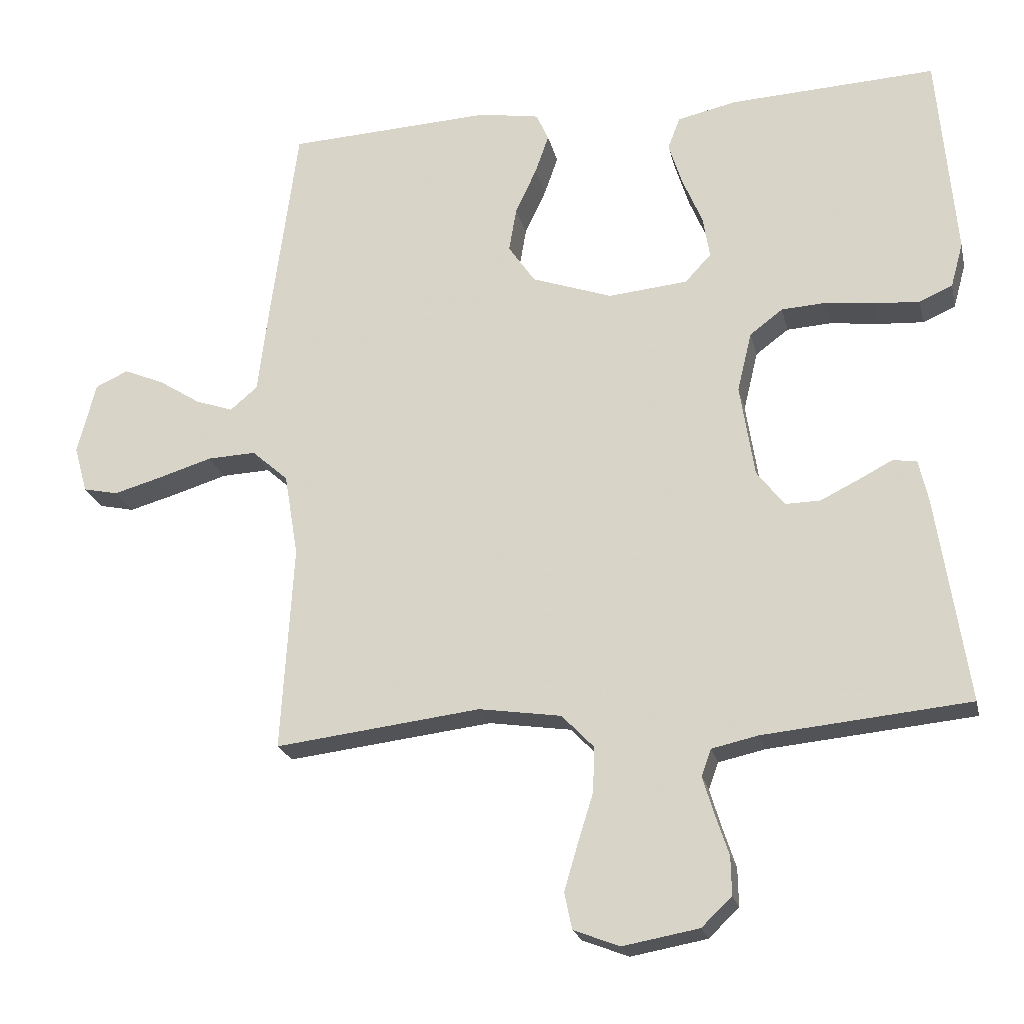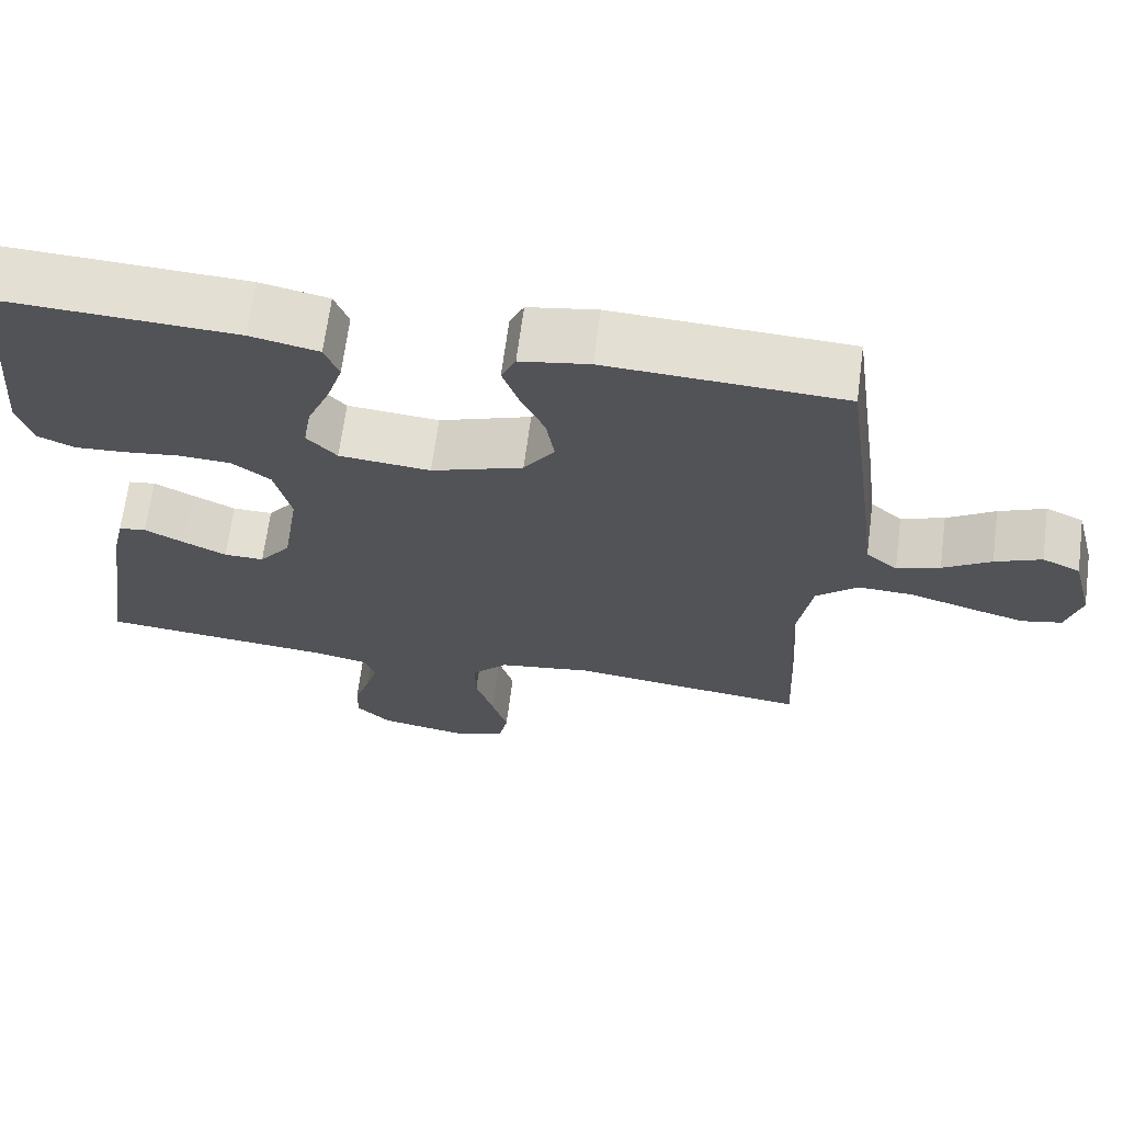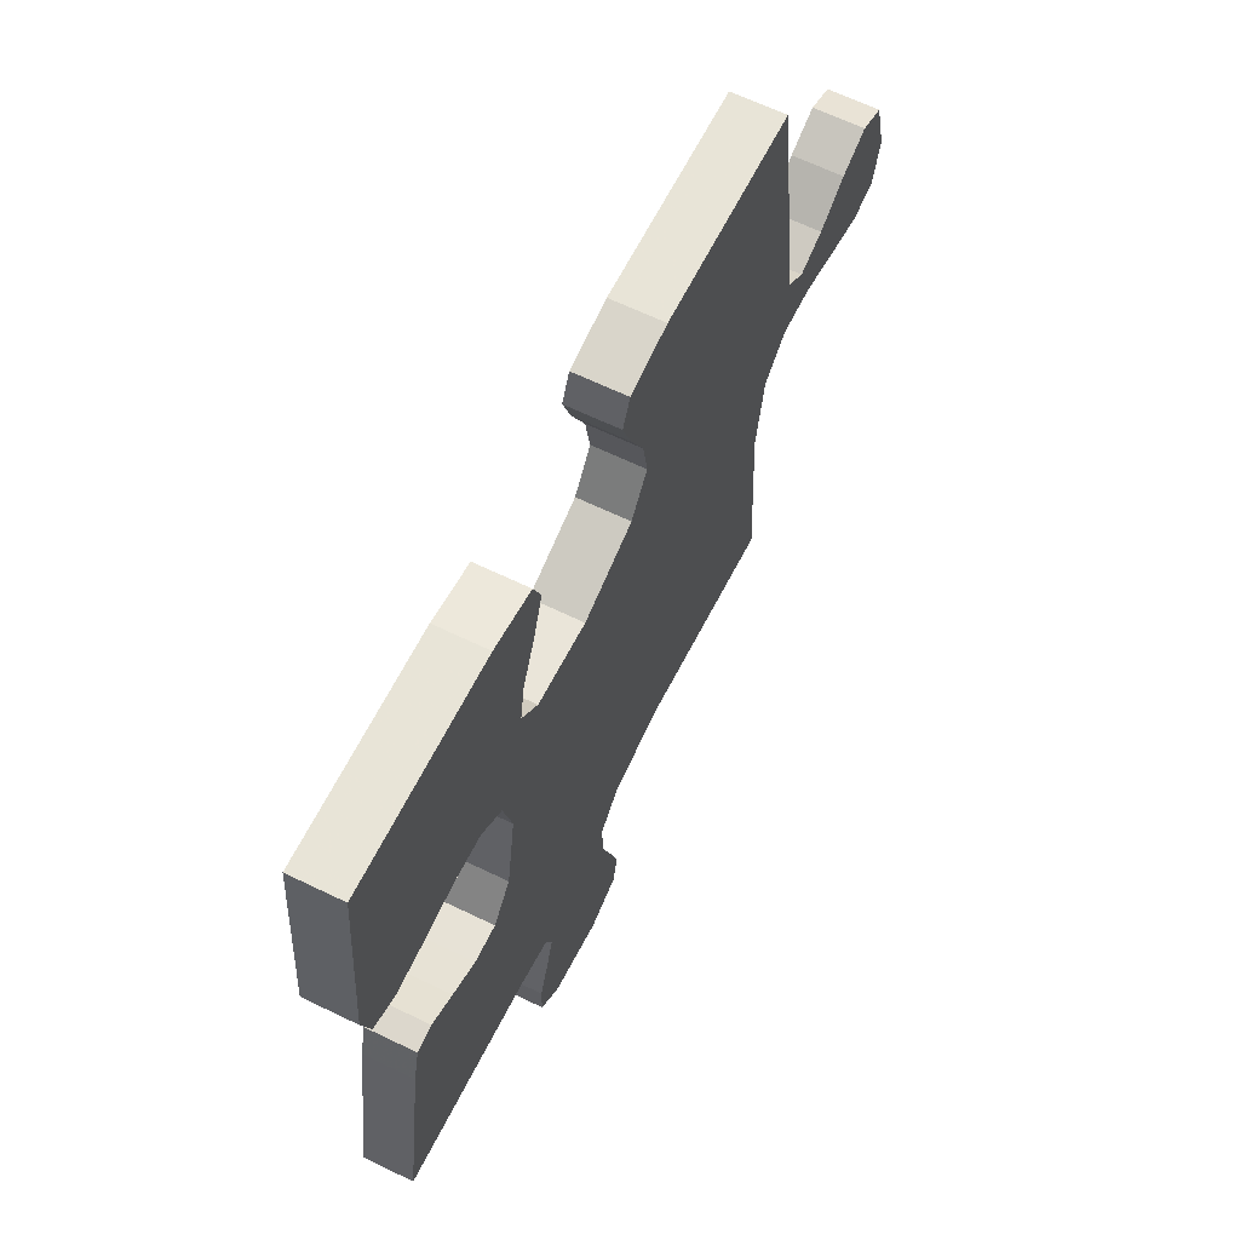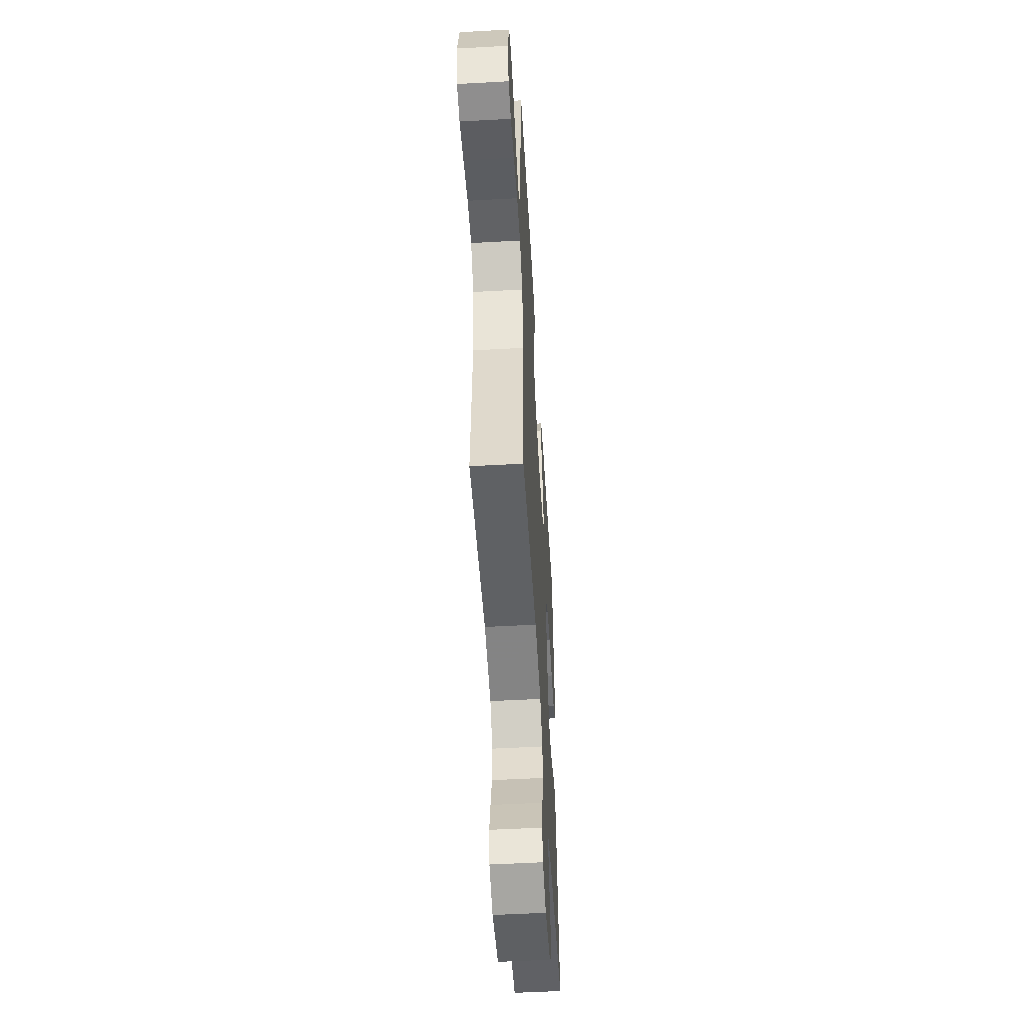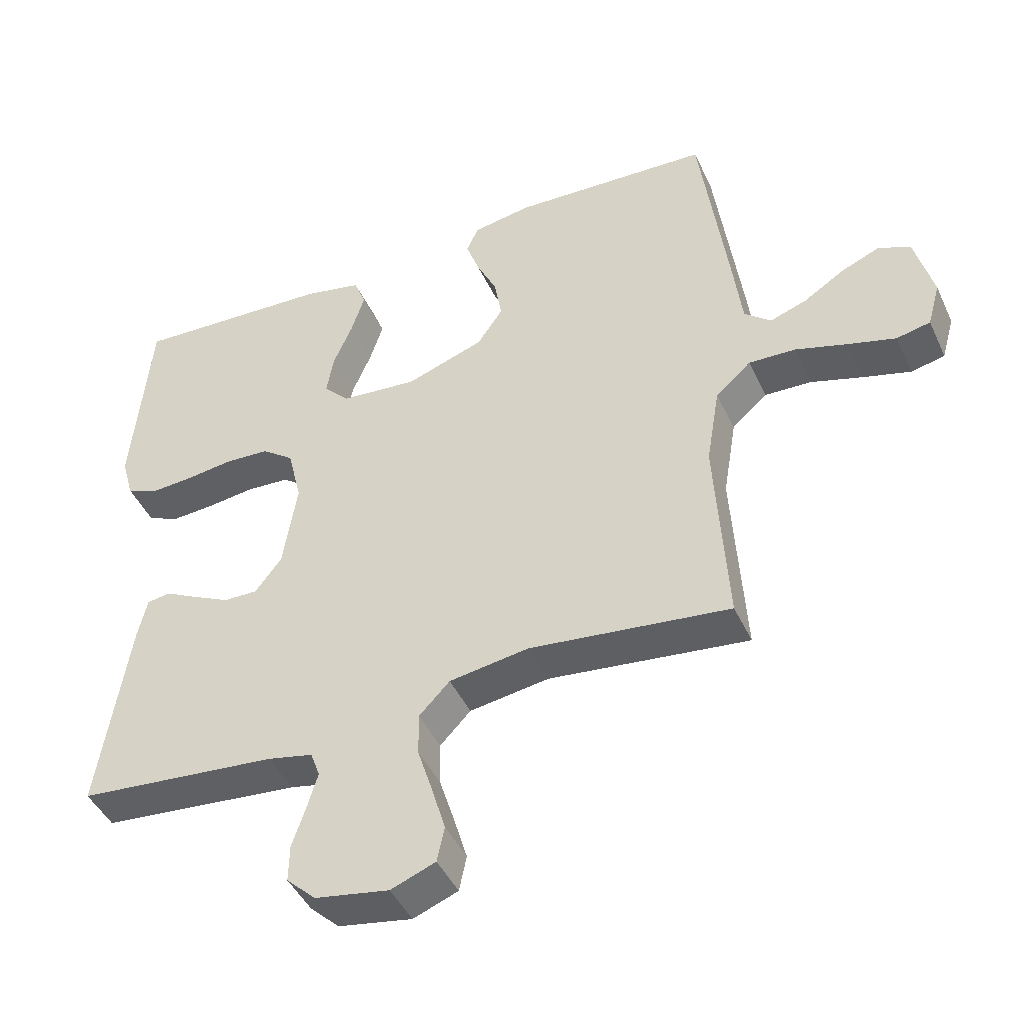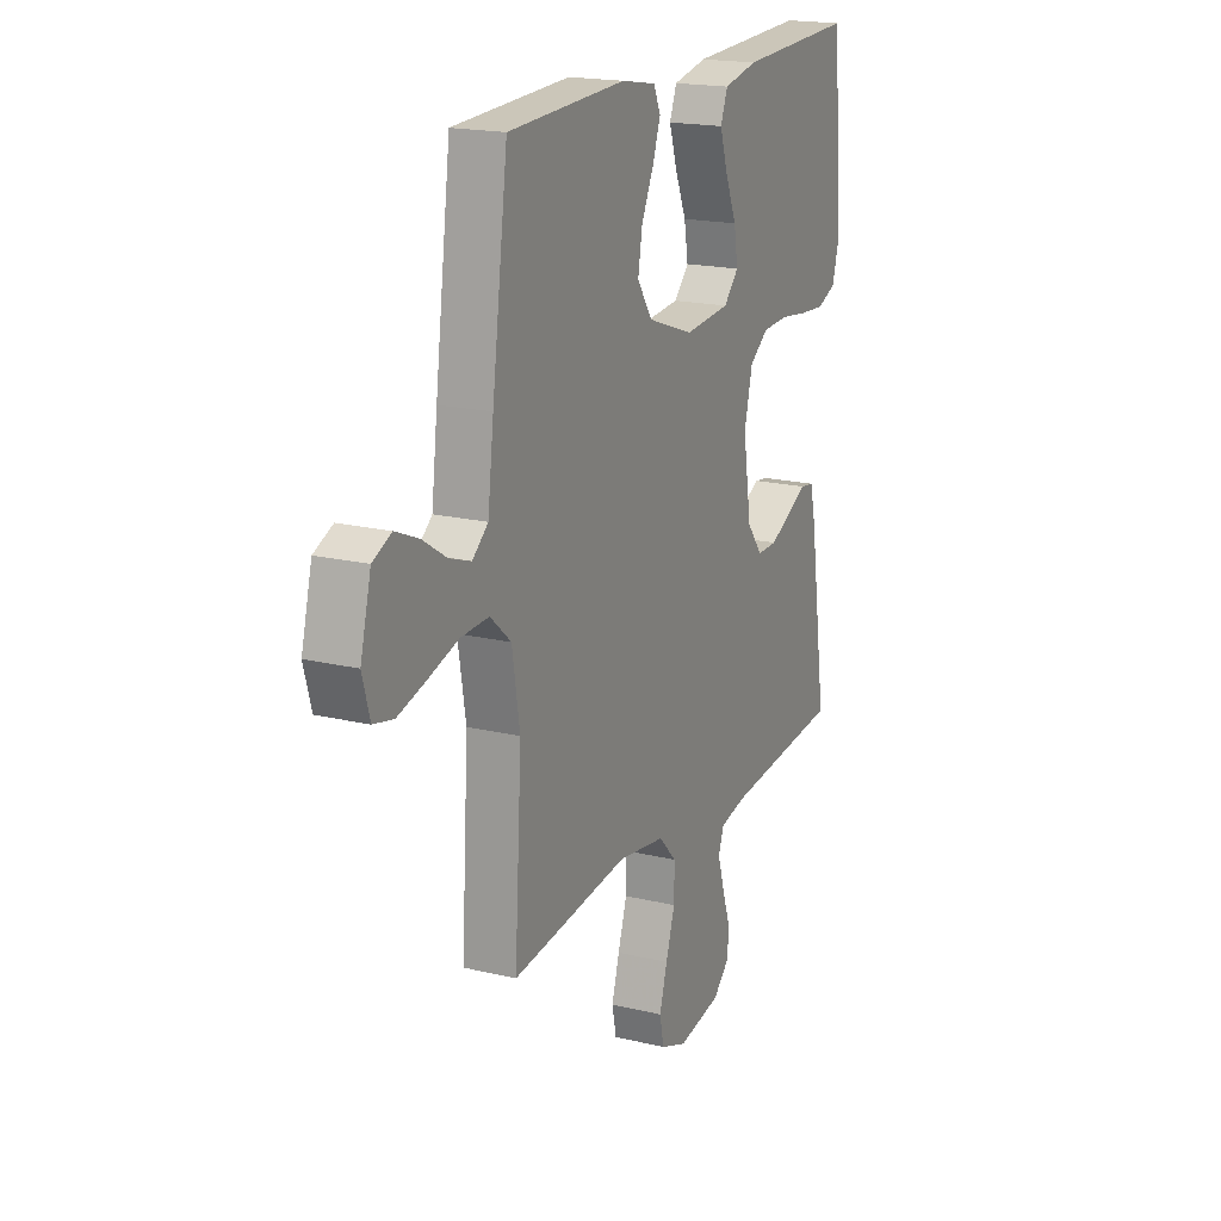
<metadata>
{"format":"obj","ext":"obj","renderer":"f3d","projection":"perspective","resolution":1024,"background":"white","views":[{"elev":-21.8,"azim":12.6,"up":"+Z"},{"elev":67.1,"azim":-172.5,"up":"+Z"},{"elev":64.4,"azim":116.0,"up":"+Z"},{"elev":-53.0,"azim":-86.6,"up":"+Z"},{"elev":-44.8,"azim":-156.2,"up":"+Z"},{"elev":18.5,"azim":-65.1,"up":"+Z"}]}
</metadata>
<code>
v 0.5 0.07 -0.5
v 0.2 0.07 -0.529
v 0.132 0.07 -0.544
v 0.118 0.07 -0.583
v 0.134 0.07 -0.637
v 0.154 0.07 -0.697
v 0.155 0.07 -0.753
v 0.111 0.07 -0.795
v 0 0.07 -0.815
v -0.067 0.07 -0.789
v -0.078 0.07 -0.736
v -0.058 0.07 -0.668
v -0.035 0.07 -0.595
v -0.034 0.07 -0.53
v -0.08 0.07 -0.482
v -0.2 0.07 -0.464
v -0.5 0.07 -0.5
v -0.482 0.07 -0.2
v -0.502 0.07 -0.079
v -0.555 0.07 -0.032
v -0.626 0.07 -0.035
v -0.704 0.07 -0.059
v -0.775 0.07 -0.079
v -0.826 0.07 -0.068
v -0.845 0.07 0
v -0.818 0.07 0.105
v -0.77 0.07 0.127
v -0.711 0.07 0.102
v -0.65 0.07 0.063
v -0.595 0.07 0.044
v -0.555 0.07 0.078
v -0.54 0.07 0.2
v -0.5 0.07 0.5
v -0.2 0.07 0.515
v -0.112 0.07 0.5
v -0.094 0.07 0.46
v -0.114 0.07 0.403
v -0.145 0.07 0.337
v -0.156 0.07 0.272
v -0.117 0.07 0.215
v 0 0.07 0.174
v 0.116 0.07 0.185
v 0.154 0.07 0.226
v 0.144 0.07 0.287
v 0.115 0.07 0.356
v 0.095 0.07 0.419
v 0.113 0.07 0.466
v 0.2 0.07 0.485
v 0.5 0.07 0.5
v 0.526 0.07 0.2
v 0.508 0.07 0.135
v 0.46 0.07 0.114
v 0.395 0.07 0.118
v 0.324 0.07 0.127
v 0.258 0.07 0.123
v 0.21 0.07 0.087
v 0.189 0.07 0
v 0.21 0.07 -0.135
v 0.25 0.07 -0.187
v 0.301 0.07 -0.186
v 0.356 0.07 -0.159
v 0.406 0.07 -0.133
v 0.441 0.07 -0.138
v 0.455 0.07 -0.2
v 0.5 0 -0.5
v 0.2 0 -0.529
v 0.132 0 -0.544
v 0.118 0 -0.583
v 0.134 0 -0.637
v 0.154 0 -0.697
v 0.155 0 -0.753
v 0.111 0 -0.795
v 0 0 -0.815
v -0.067 0 -0.789
v -0.078 0 -0.736
v -0.058 0 -0.668
v -0.035 0 -0.595
v -0.034 0 -0.53
v -0.08 0 -0.482
v -0.2 0 -0.464
v -0.5 0 -0.5
v -0.482 0 -0.2
v -0.502 0 -0.079
v -0.555 0 -0.032
v -0.626 0 -0.035
v -0.704 0 -0.059
v -0.775 0 -0.079
v -0.826 0 -0.068
v -0.845 0 0
v -0.818 0 0.105
v -0.77 0 0.127
v -0.711 0 0.102
v -0.65 0 0.063
v -0.595 0 0.044
v -0.555 0 0.078
v -0.54 0 0.2
v -0.5 0 0.5
v -0.2 0 0.515
v -0.112 0 0.5
v -0.094 0 0.46
v -0.114 0 0.403
v -0.145 0 0.337
v -0.156 0 0.272
v -0.117 0 0.215
v 0 0 0.174
v 0.116 0 0.185
v 0.154 0 0.226
v 0.144 0 0.287
v 0.115 0 0.356
v 0.095 0 0.419
v 0.113 0 0.466
v 0.2 0 0.485
v 0.5 0 0.5
v 0.526 0 0.2
v 0.508 0 0.135
v 0.46 0 0.114
v 0.395 0 0.118
v 0.324 0 0.127
v 0.258 0 0.123
v 0.21 0 0.087
v 0.189 0 0
v 0.21 0 -0.135
v 0.25 0 -0.187
v 0.301 0 -0.186
v 0.356 0 -0.159
v 0.406 0 -0.133
v 0.441 0 -0.138
v 0.455 0 -0.2
f 64 1 2
f 63 64 2
f 62 63 2
f 61 62 2
f 60 61 2 3
f 59 60 3
f 58 59 3 4
f 57 58 4
f 52 53 54
f 51 52 54
f 50 51 54
f 49 50 54
f 48 49 54
f 47 48 54
f 46 47 54
f 45 46 54
f 44 45 54
f 43 44 54 55
f 42 43 55 56
f 36 37 38
f 35 36 38
f 34 35 38
f 33 34 38
f 32 33 38
f 31 32 38
f 30 31 38 39
f 27 28 29
f 26 27 29
f 25 26 29
f 24 25 29
f 23 24 29
f 22 23 29
f 21 22 29
f 20 21 29 30
f 30 39 40
f 20 30 40
f 19 20 40
f 16 17 18
f 19 40 41
f 18 19 41
f 16 18 41
f 15 16 41
f 11 12 13
f 10 11 13
f 9 10 13
f 8 9 13
f 7 8 13
f 6 7 13
f 5 6 13
f 4 5 13 14
f 42 56 57
f 41 42 57
f 15 41 57
f 14 15 57
f 4 14 57
f 66 65 128
f 66 128 127
f 66 127 126
f 66 126 125
f 67 66 125 124
f 67 124 123
f 68 67 123 122
f 68 122 121
f 118 117 116
f 118 116 115
f 118 115 114
f 118 114 113
f 118 113 112
f 118 112 111
f 118 111 110
f 118 110 109
f 118 109 108
f 119 118 108 107
f 120 119 107 106
f 102 101 100
f 102 100 99
f 102 99 98
f 102 98 97
f 102 97 96
f 102 96 95
f 103 102 95 94
f 93 92 91
f 93 91 90
f 93 90 89
f 93 89 88
f 93 88 87
f 93 87 86
f 93 86 85
f 94 93 85 84
f 104 103 94
f 104 94 84
f 104 84 83
f 82 81 80
f 105 104 83
f 105 83 82
f 105 82 80
f 105 80 79
f 77 76 75
f 77 75 74
f 77 74 73
f 77 73 72
f 77 72 71
f 77 71 70
f 77 70 69
f 78 77 69 68
f 121 120 106
f 121 106 105
f 121 105 79
f 121 79 78
f 121 78 68
f 1 65 66 2
f 2 66 67 3
f 3 67 68 4
f 4 68 69 5
f 5 69 70 6
f 6 70 71 7
f 7 71 72 8
f 8 72 73 9
f 9 73 74 10
f 10 74 75 11
f 11 75 76 12
f 12 76 77 13
f 13 77 78 14
f 14 78 79 15
f 15 79 80 16
f 16 80 81 17
f 17 81 82 18
f 18 82 83 19
f 19 83 84 20
f 20 84 85 21
f 21 85 86 22
f 22 86 87 23
f 23 87 88 24
f 24 88 89 25
f 25 89 90 26
f 26 90 91 27
f 27 91 92 28
f 28 92 93 29
f 29 93 94 30
f 30 94 95 31
f 31 95 96 32
f 32 96 97 33
f 33 97 98 34
f 34 98 99 35
f 35 99 100 36
f 36 100 101 37
f 37 101 102 38
f 38 102 103 39
f 39 103 104 40
f 40 104 105 41
f 41 105 106 42
f 42 106 107 43
f 43 107 108 44
f 44 108 109 45
f 45 109 110 46
f 46 110 111 47
f 47 111 112 48
f 48 112 113 49
f 49 113 114 50
f 50 114 115 51
f 51 115 116 52
f 52 116 117 53
f 53 117 118 54
f 54 118 119 55
f 55 119 120 56
f 56 120 121 57
f 57 121 122 58
f 58 122 123 59
f 59 123 124 60
f 60 124 125 61
f 61 125 126 62
f 62 126 127 63
f 63 127 128 64
f 64 128 65 1

</code>
